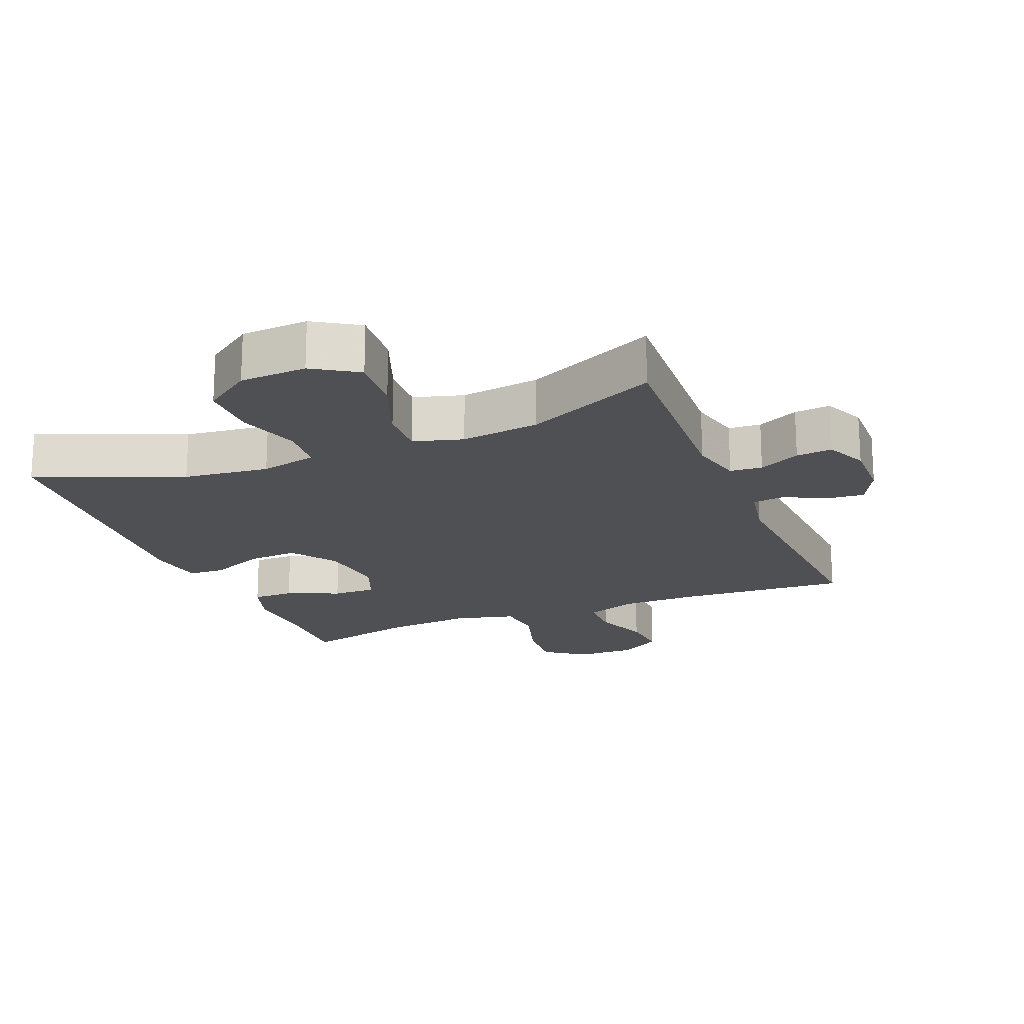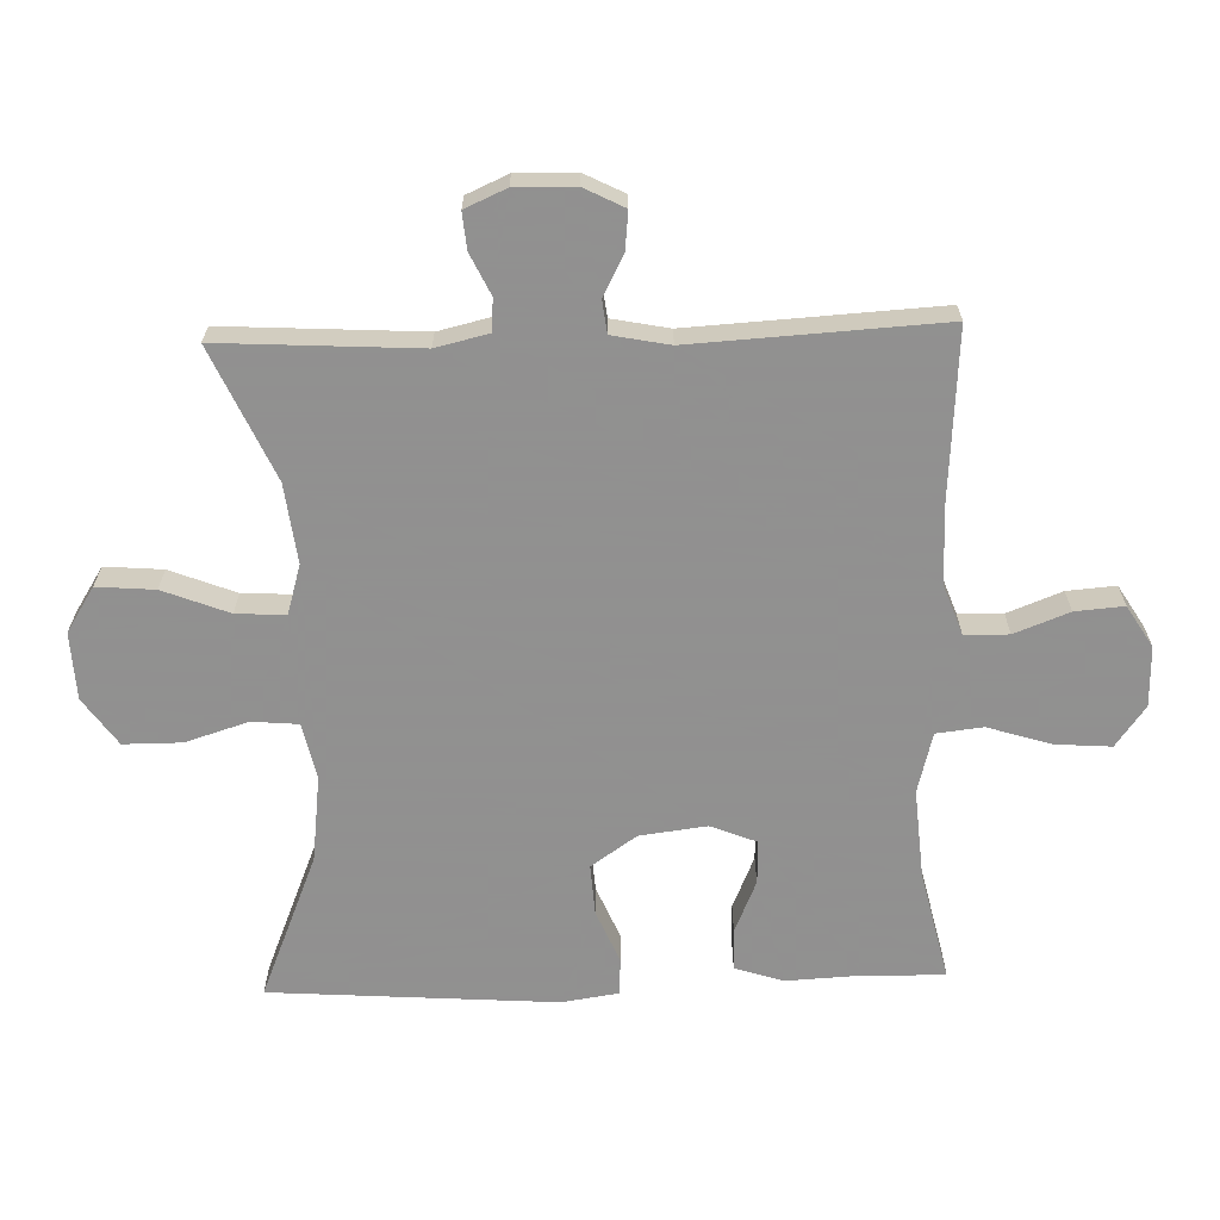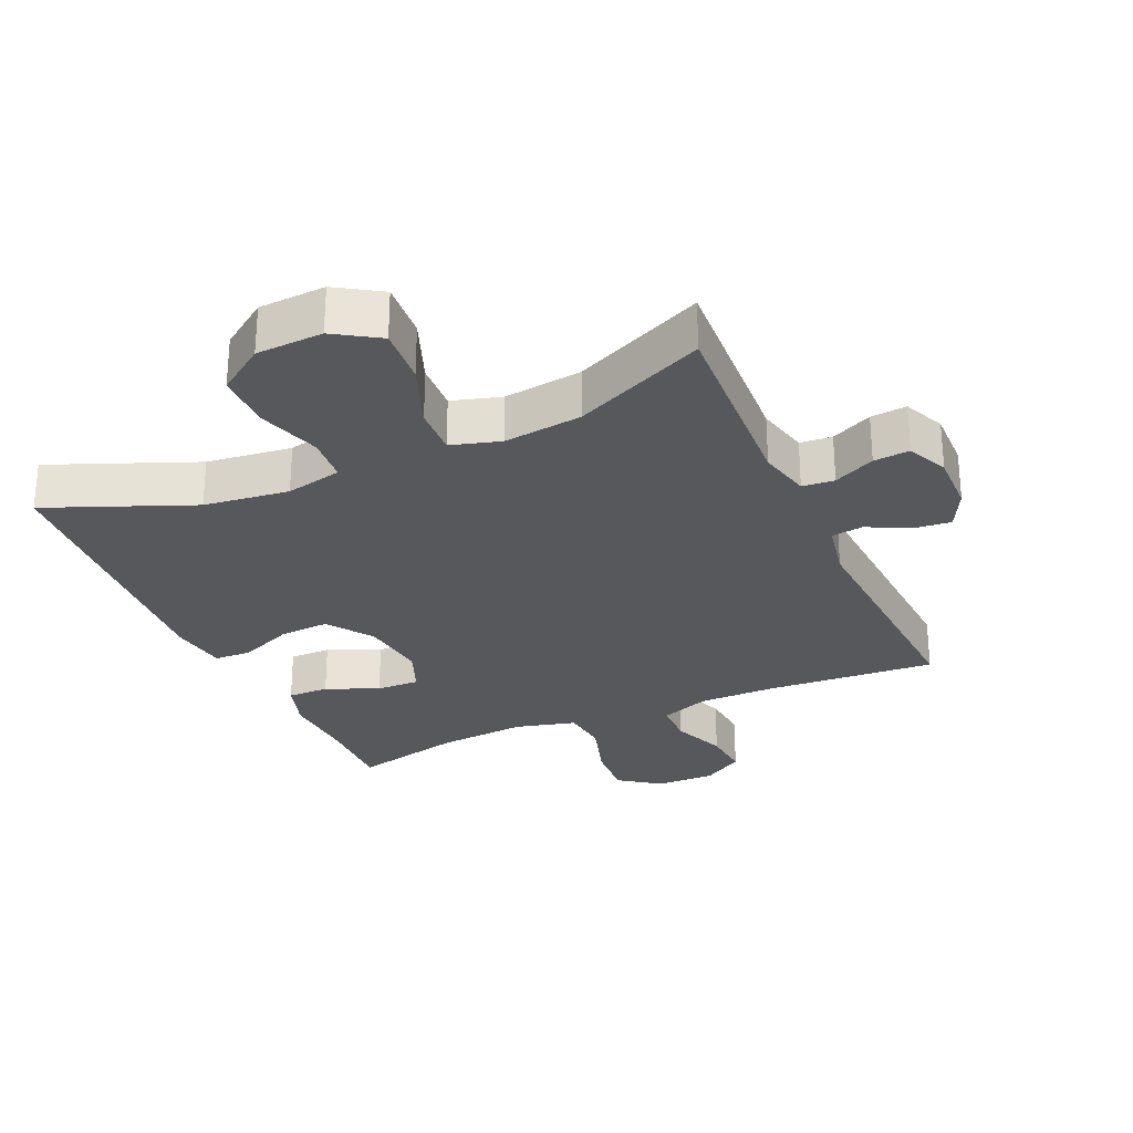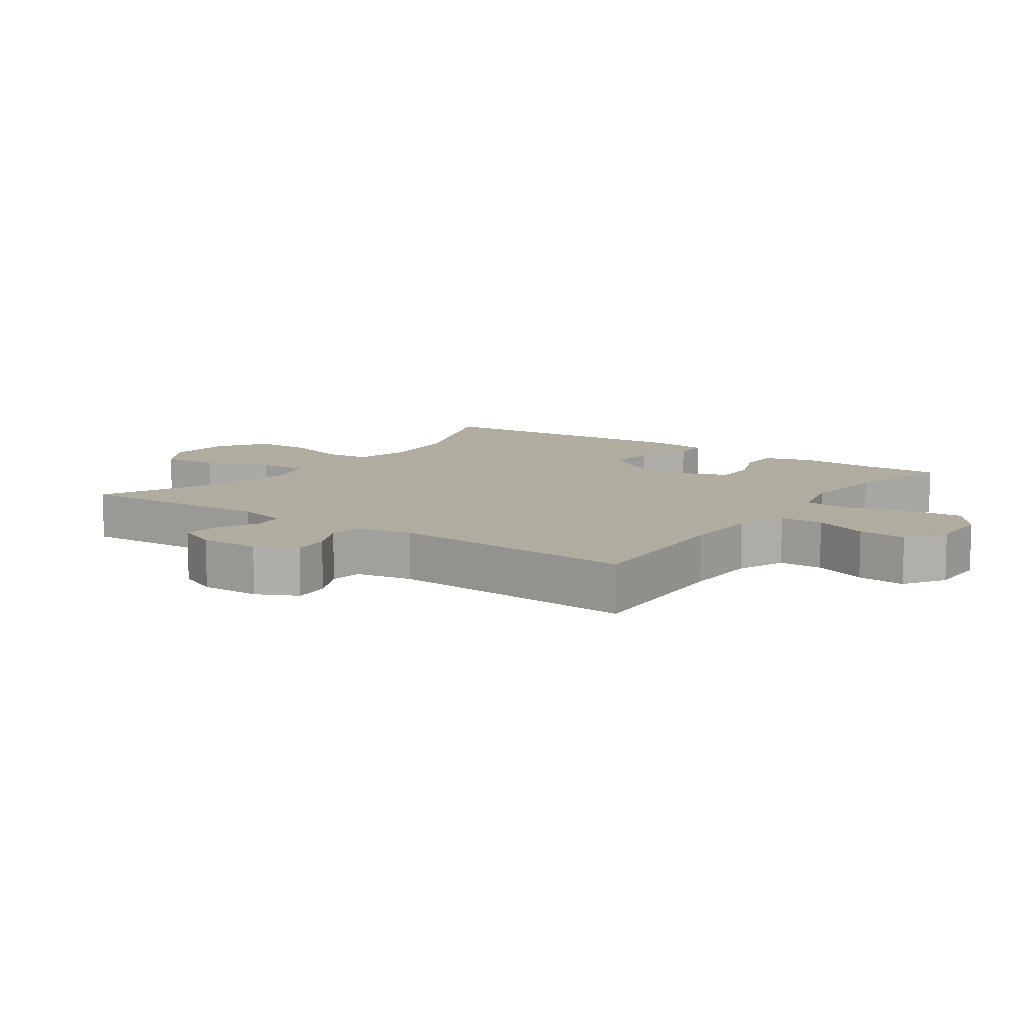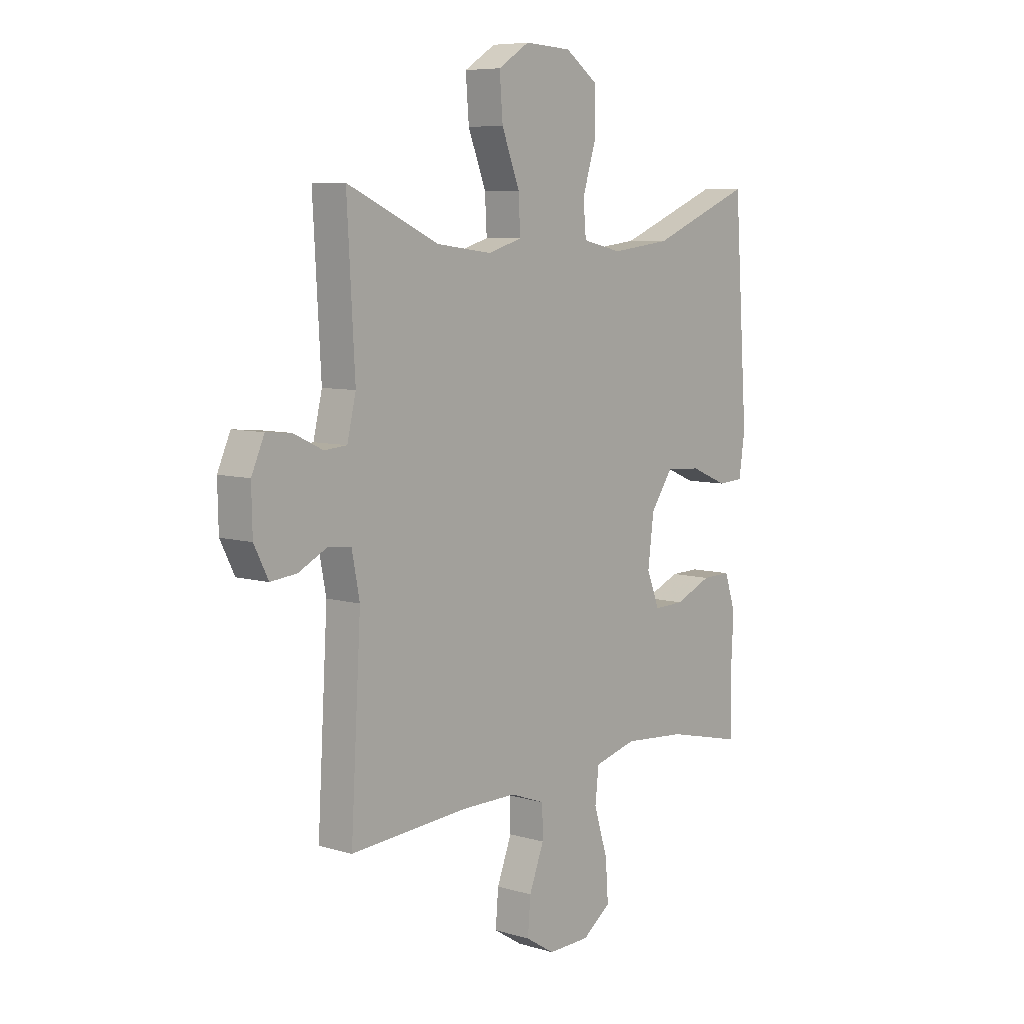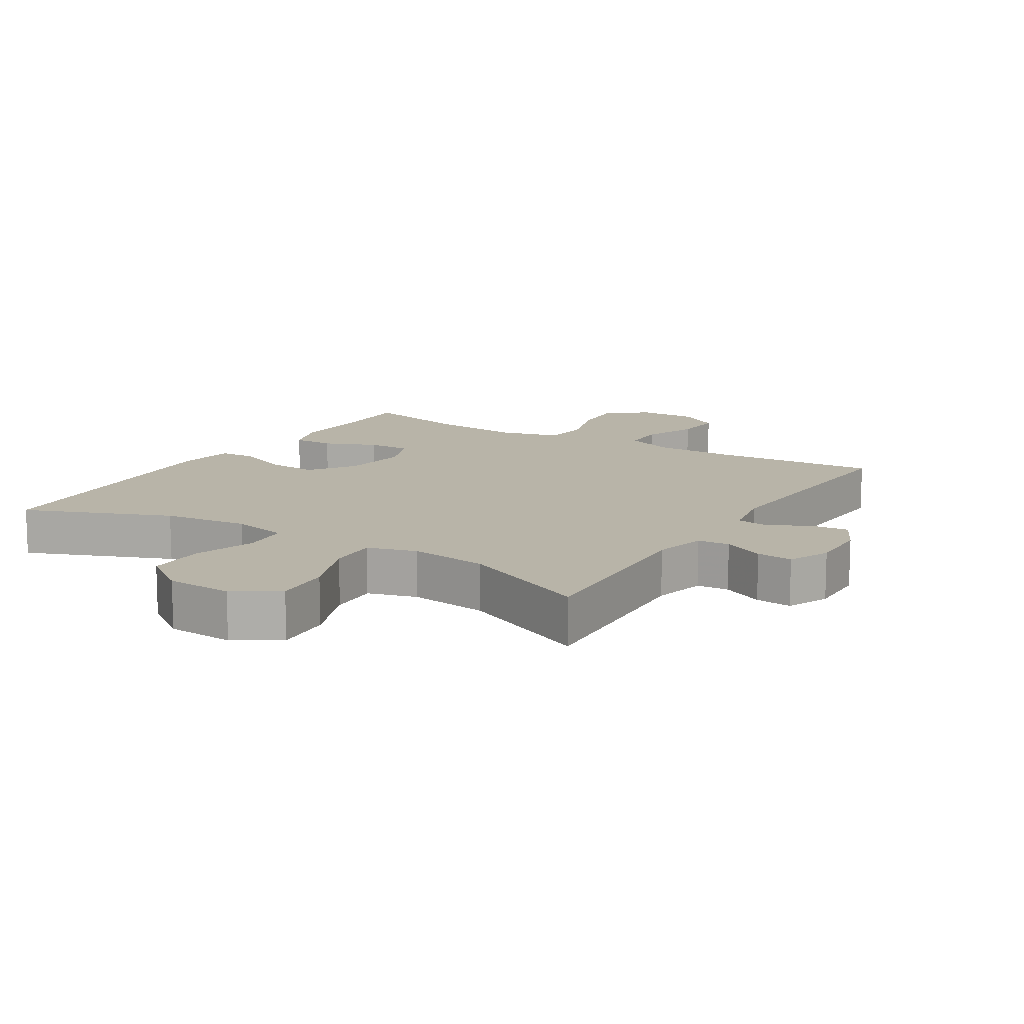
<metadata>
{"format":"obj","ext":"obj","renderer":"f3d","projection":"perspective","resolution":1024,"background":"white","views":[{"elev":-19.2,"azim":22.3,"up":"+Y"},{"elev":-65.8,"azim":91.7,"up":"+Y"},{"elev":-28.0,"azim":24.1,"up":"+Y"},{"elev":10.0,"azim":125.6,"up":"+Y"},{"elev":7.3,"azim":130.0,"up":"+Z"},{"elev":13.0,"azim":31.9,"up":"+Y"}]}
</metadata>
<code>
v -0.5 0.07 0.5
v -0.279 0.07 0.41
v -0.149 0.07 0.394
v -0.063 0.07 0.413
v -0.057 0.07 0.483
v -0.087 0.07 0.579
v -0.087 0.07 0.667
v -0.015 0.07 0.718
v 0.087 0.07 0.723
v 0.155 0.07 0.68
v 0.148 0.07 0.592
v 0.109 0.07 0.492
v 0.105 0.07 0.417
v 0.18 0.07 0.395
v 0.3 0.07 0.41
v 0.5 0.07 0.5
v 0.483 0.07 0.198
v 0.502 0.07 0.118
v 0.551 0.07 0.114
v 0.614 0.07 0.144
v 0.669 0.07 0.149
v 0.697 0.07 0.086
v 0.695 0.07 -0.005
v 0.664 0.07 -0.066
v 0.607 0.07 -0.06
v 0.544 0.07 -0.028
v 0.495 0.07 -0.034
v 0.478 0.07 -0.121
v 0.5 0.07 -0.5
v 0.242 0.07 -0.482
v 0.123 0.07 -0.482
v 0.047 0.07 -0.51
v 0.046 0.07 -0.577
v 0.078 0.07 -0.66
v 0.084 0.07 -0.734
v 0.021 0.07 -0.773
v -0.07 0.07 -0.771
v -0.132 0.07 -0.726
v -0.126 0.07 -0.641
v -0.096 0.07 -0.545
v -0.104 0.07 -0.474
v -0.196 0.07 -0.45
v -0.332 0.07 -0.461
v -0.5 0.07 -0.5
v -0.497 0.07 -0.379
v -0.503 0.07 -0.262
v -0.479 0.07 -0.189
v -0.416 0.07 -0.19
v -0.336 0.07 -0.224
v -0.27 0.07 -0.226
v -0.242 0.07 -0.156
v -0.255 0.07 -0.054
v -0.303 0.07 0.015
v -0.38 0.07 0.01
v -0.461 0.07 -0.024
v -0.517 0.07 -0.021
v -0.53 0.07 0.066
v -0.5 0 0.5
v -0.279 0 0.41
v -0.149 0 0.394
v -0.063 0 0.413
v -0.057 0 0.483
v -0.087 0 0.579
v -0.087 0 0.667
v -0.015 0 0.718
v 0.087 0 0.723
v 0.155 0 0.68
v 0.148 0 0.592
v 0.109 0 0.492
v 0.105 0 0.417
v 0.18 0 0.395
v 0.3 0 0.41
v 0.5 0 0.5
v 0.483 0 0.198
v 0.502 0 0.118
v 0.551 0 0.114
v 0.614 0 0.144
v 0.669 0 0.149
v 0.697 0 0.086
v 0.695 0 -0.005
v 0.664 0 -0.066
v 0.607 0 -0.06
v 0.544 0 -0.028
v 0.495 0 -0.034
v 0.478 0 -0.121
v 0.5 0 -0.5
v 0.242 0 -0.482
v 0.123 0 -0.482
v 0.047 0 -0.51
v 0.046 0 -0.577
v 0.078 0 -0.66
v 0.084 0 -0.734
v 0.021 0 -0.773
v -0.07 0 -0.771
v -0.132 0 -0.726
v -0.126 0 -0.641
v -0.096 0 -0.545
v -0.104 0 -0.474
v -0.196 0 -0.45
v -0.332 0 -0.461
v -0.5 0 -0.5
v -0.497 0 -0.379
v -0.503 0 -0.262
v -0.479 0 -0.189
v -0.416 0 -0.19
v -0.336 0 -0.224
v -0.27 0 -0.226
v -0.242 0 -0.156
v -0.255 0 -0.054
v -0.303 0 0.015
v -0.38 0 0.01
v -0.461 0 -0.024
v -0.517 0 -0.021
v -0.53 0 0.066
f 54 55 56 57
f 53 54 57 1
f 52 53 1 2
f 51 52 2 3
f 46 47 48 49
f 45 46 49 50
f 43 44 45 50
f 42 43 50 51
f 37 38 39 40
f 37 40 41
f 36 37 41
f 33 34 35 36
f 32 33 36 41
f 31 32 41 42
f 28 29 30
f 27 28 30 31
f 23 24 25 26
f 23 26 27
f 22 23 27
f 19 20 21 22
f 18 19 22 27
f 17 18 27 31
f 15 16 17 31
f 9 10 11 12
f 9 12 13
f 8 9 13
f 5 6 7 8
f 4 5 8 13
f 3 4 13 14
f 42 51 3 14
f 14 15 31 42
f 114 113 112 111
f 58 114 111 110
f 59 58 110 109
f 60 59 109 108
f 106 105 104 103
f 107 106 103 102
f 107 102 101 100
f 108 107 100 99
f 97 96 95 94
f 98 97 94
f 98 94 93
f 93 92 91 90
f 98 93 90 89
f 99 98 89 88
f 87 86 85
f 88 87 85 84
f 83 82 81 80
f 84 83 80
f 84 80 79
f 79 78 77 76
f 84 79 76 75
f 88 84 75 74
f 88 74 73 72
f 69 68 67 66
f 70 69 66
f 70 66 65
f 65 64 63 62
f 70 65 62 61
f 71 70 61 60
f 71 60 108 99
f 99 88 72 71
f 1 58 59 2
f 2 59 60 3
f 3 60 61 4
f 4 61 62 5
f 5 62 63 6
f 6 63 64 7
f 7 64 65 8
f 8 65 66 9
f 9 66 67 10
f 10 67 68 11
f 11 68 69 12
f 12 69 70 13
f 13 70 71 14
f 14 71 72 15
f 15 72 73 16
f 16 73 74 17
f 17 74 75 18
f 18 75 76 19
f 19 76 77 20
f 20 77 78 21
f 21 78 79 22
f 22 79 80 23
f 23 80 81 24
f 24 81 82 25
f 25 82 83 26
f 26 83 84 27
f 27 84 85 28
f 28 85 86 29
f 29 86 87 30
f 30 87 88 31
f 31 88 89 32
f 32 89 90 33
f 33 90 91 34
f 34 91 92 35
f 35 92 93 36
f 36 93 94 37
f 37 94 95 38
f 38 95 96 39
f 39 96 97 40
f 40 97 98 41
f 41 98 99 42
f 42 99 100 43
f 43 100 101 44
f 44 101 102 45
f 45 102 103 46
f 46 103 104 47
f 47 104 105 48
f 48 105 106 49
f 49 106 107 50
f 50 107 108 51
f 51 108 109 52
f 52 109 110 53
f 53 110 111 54
f 54 111 112 55
f 55 112 113 56
f 56 113 114 57
f 57 114 58 1

</code>
